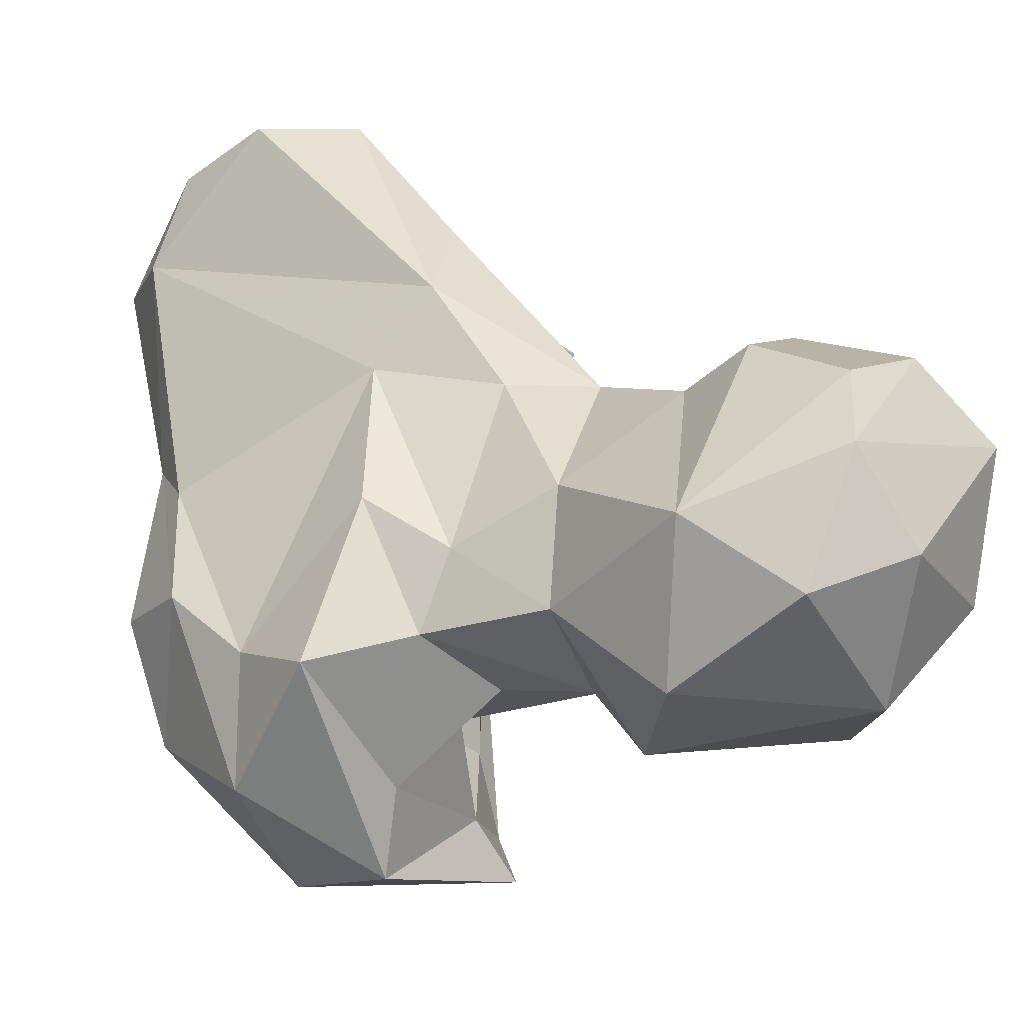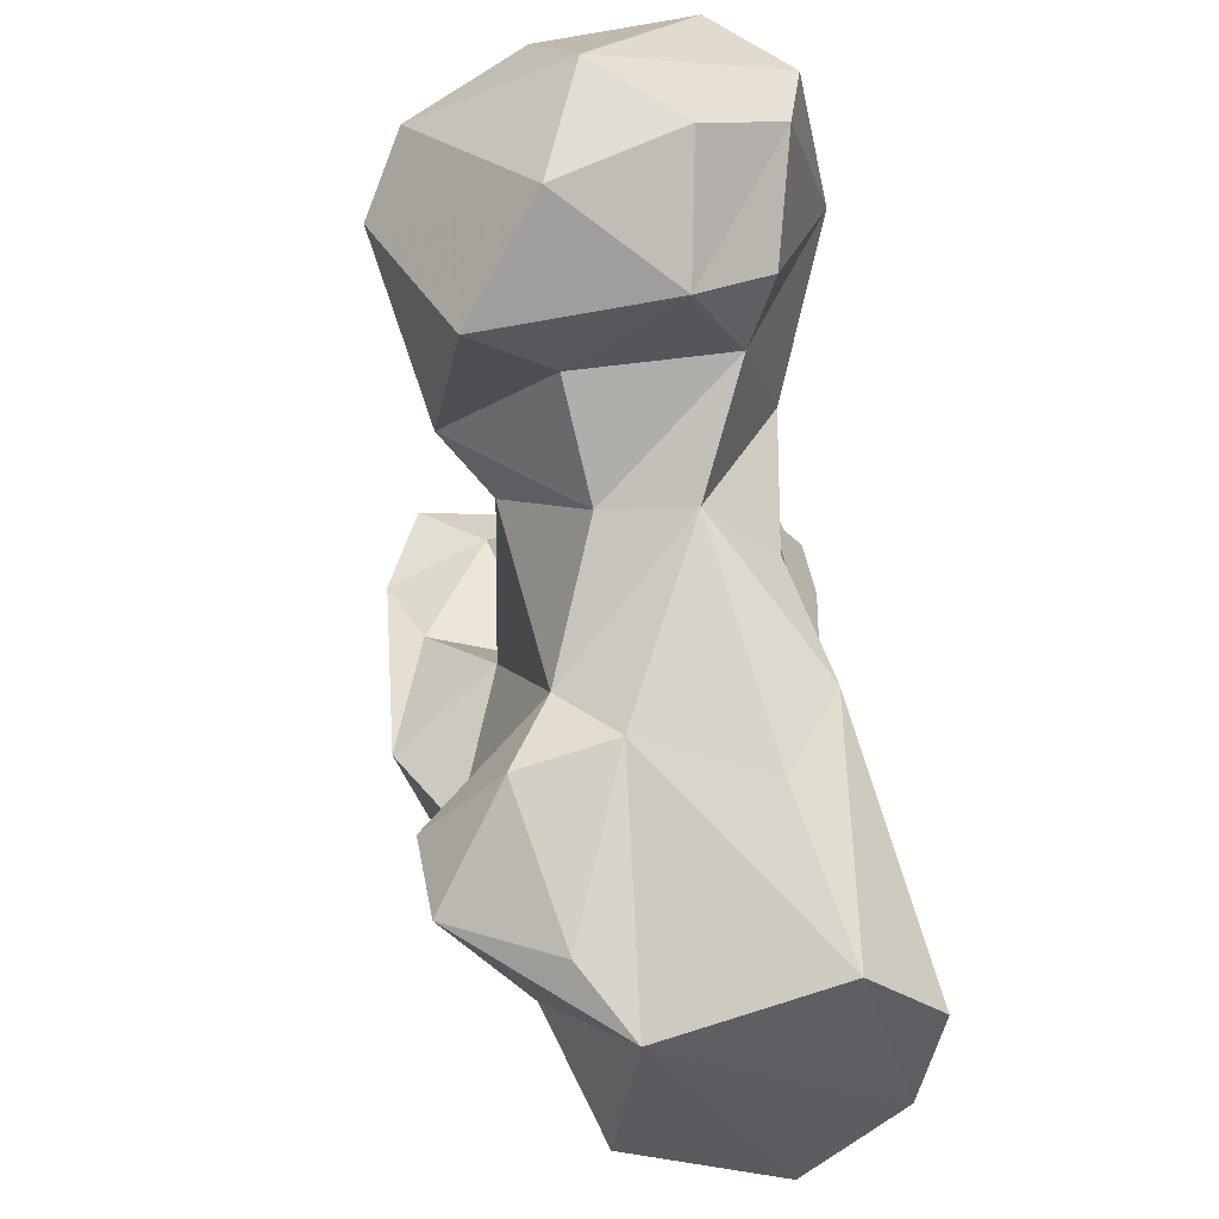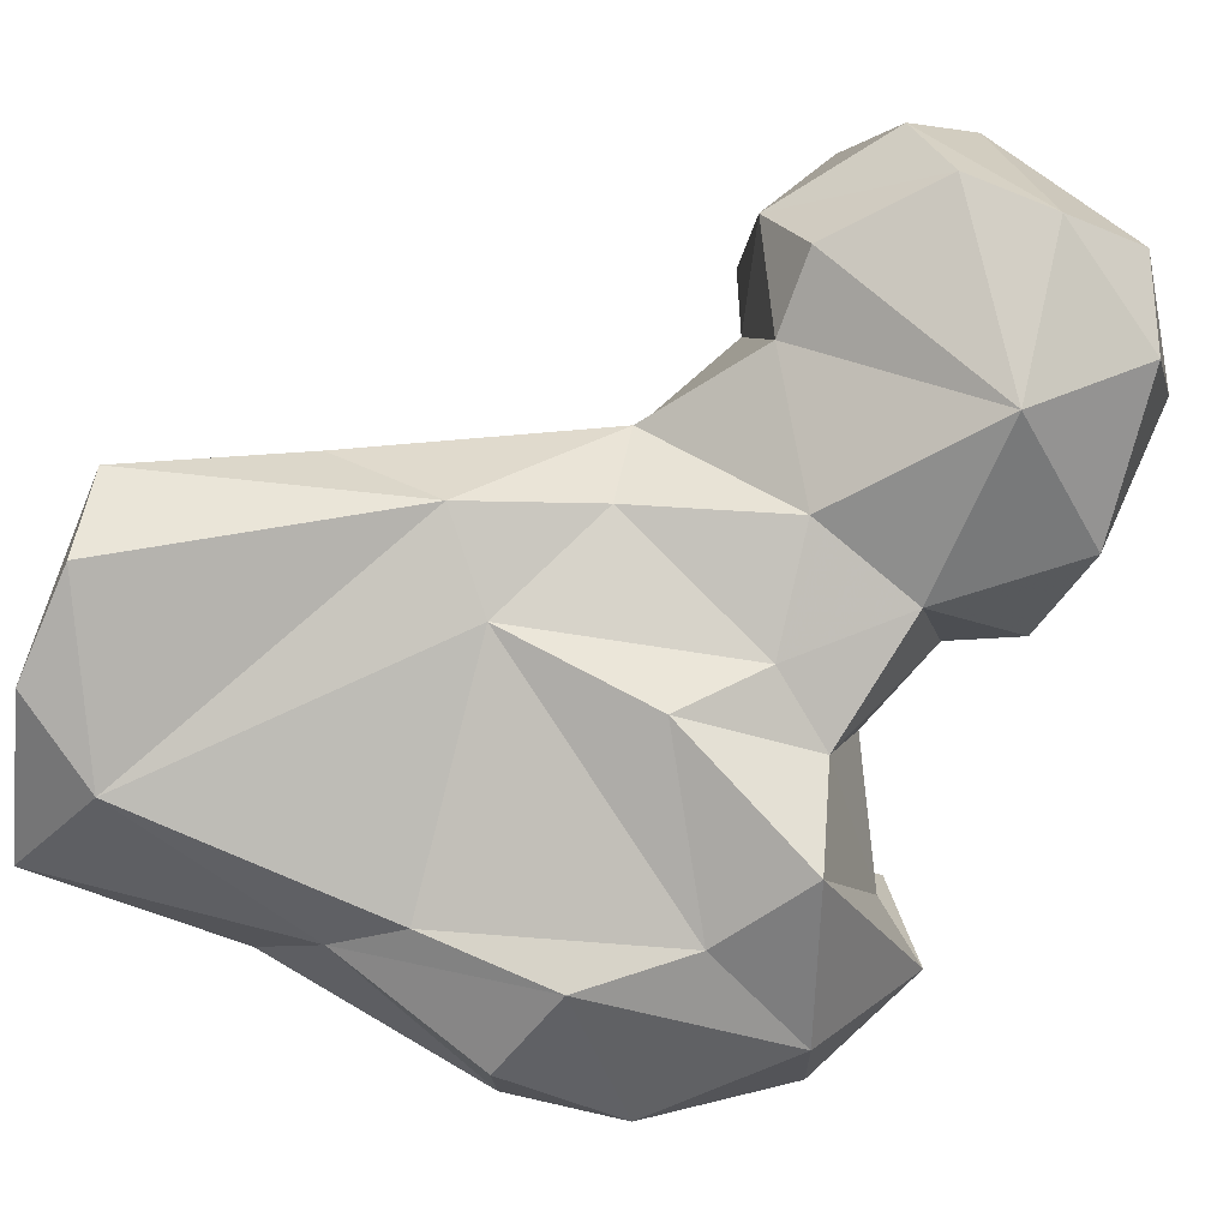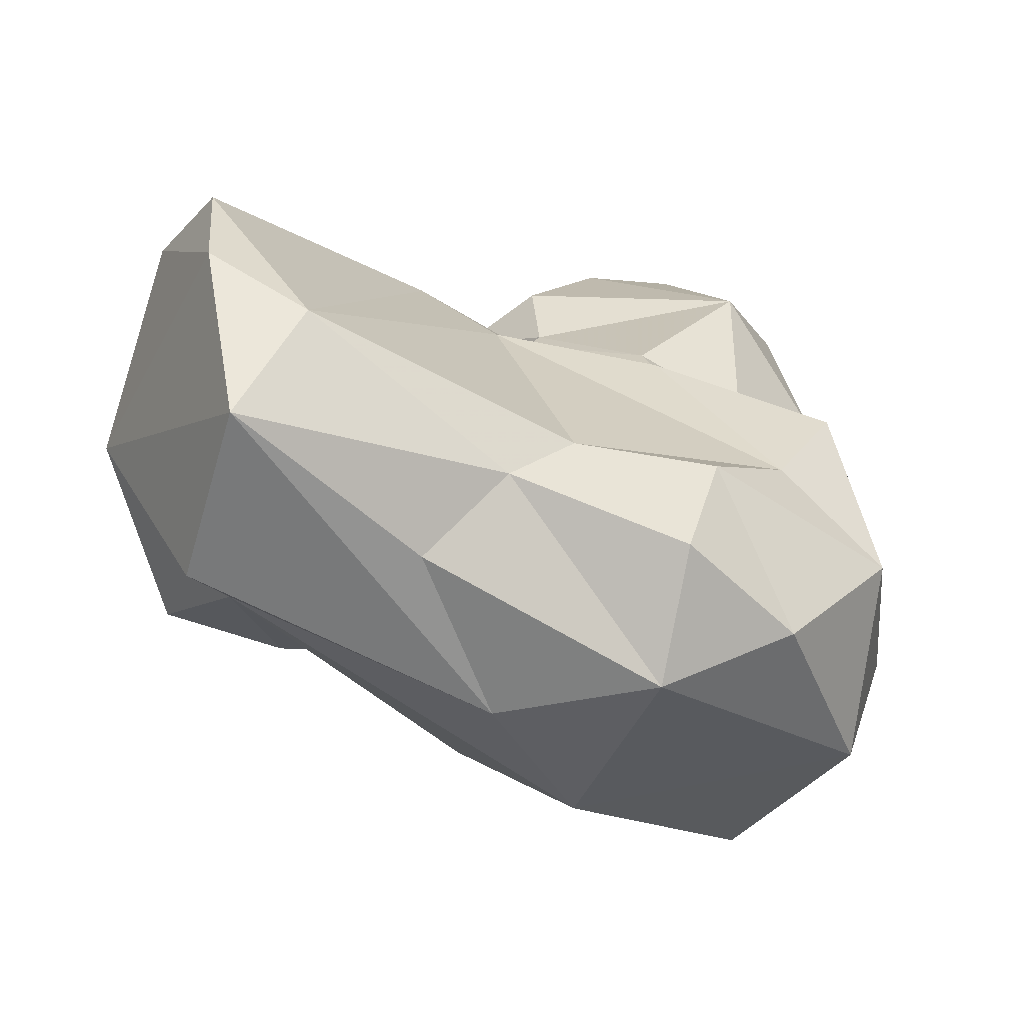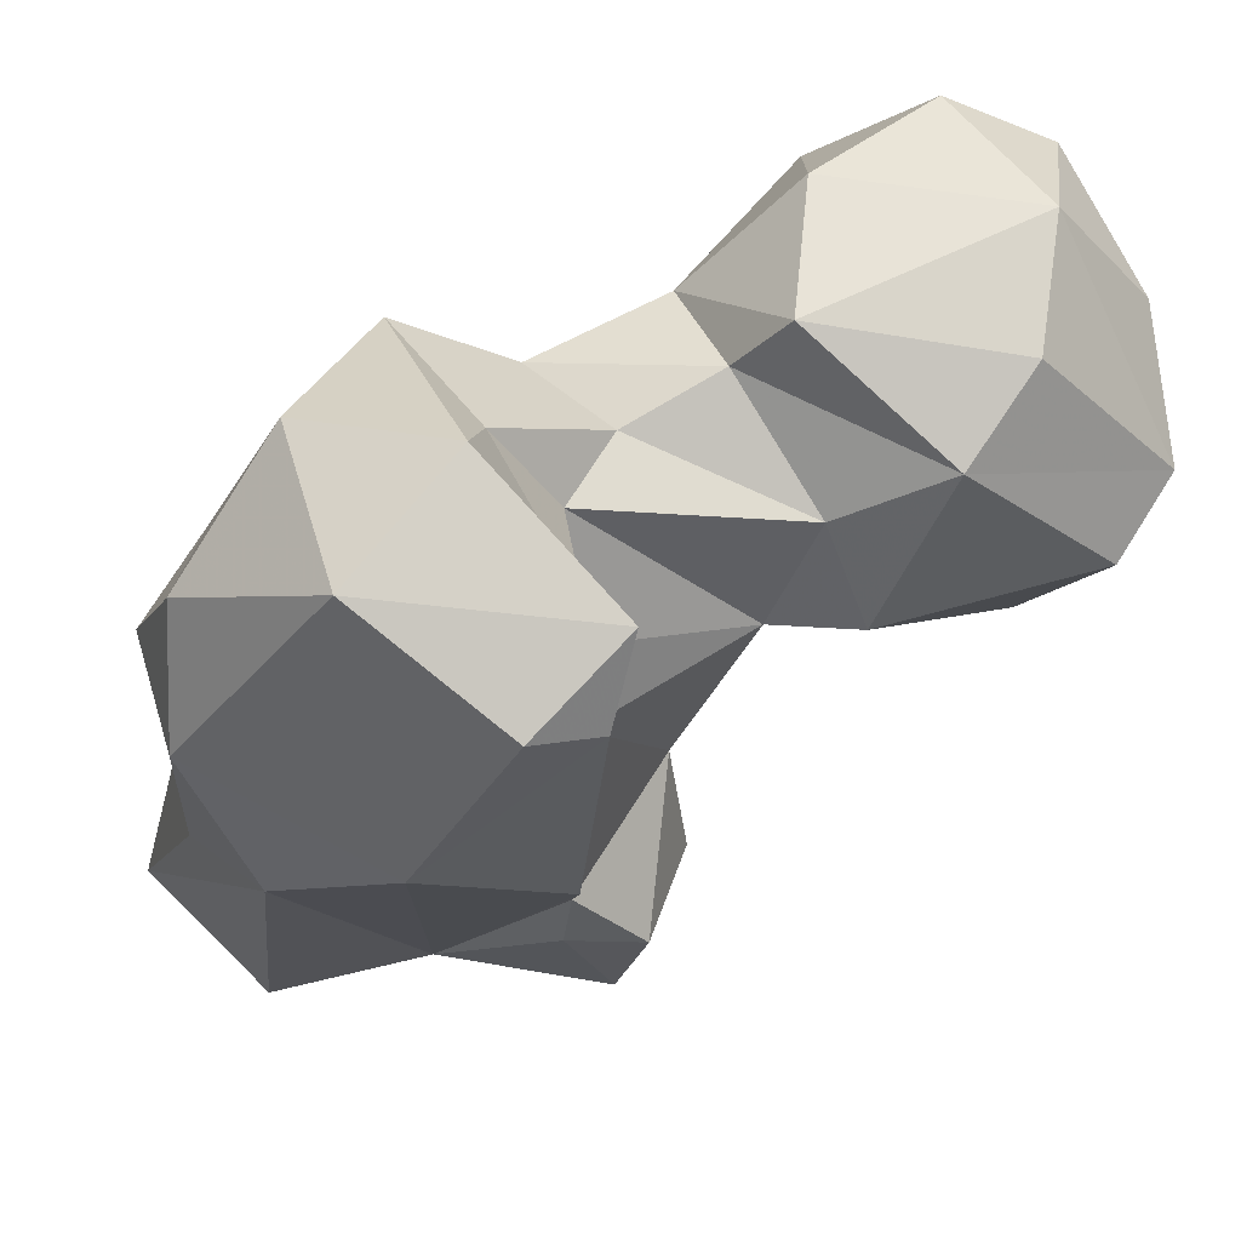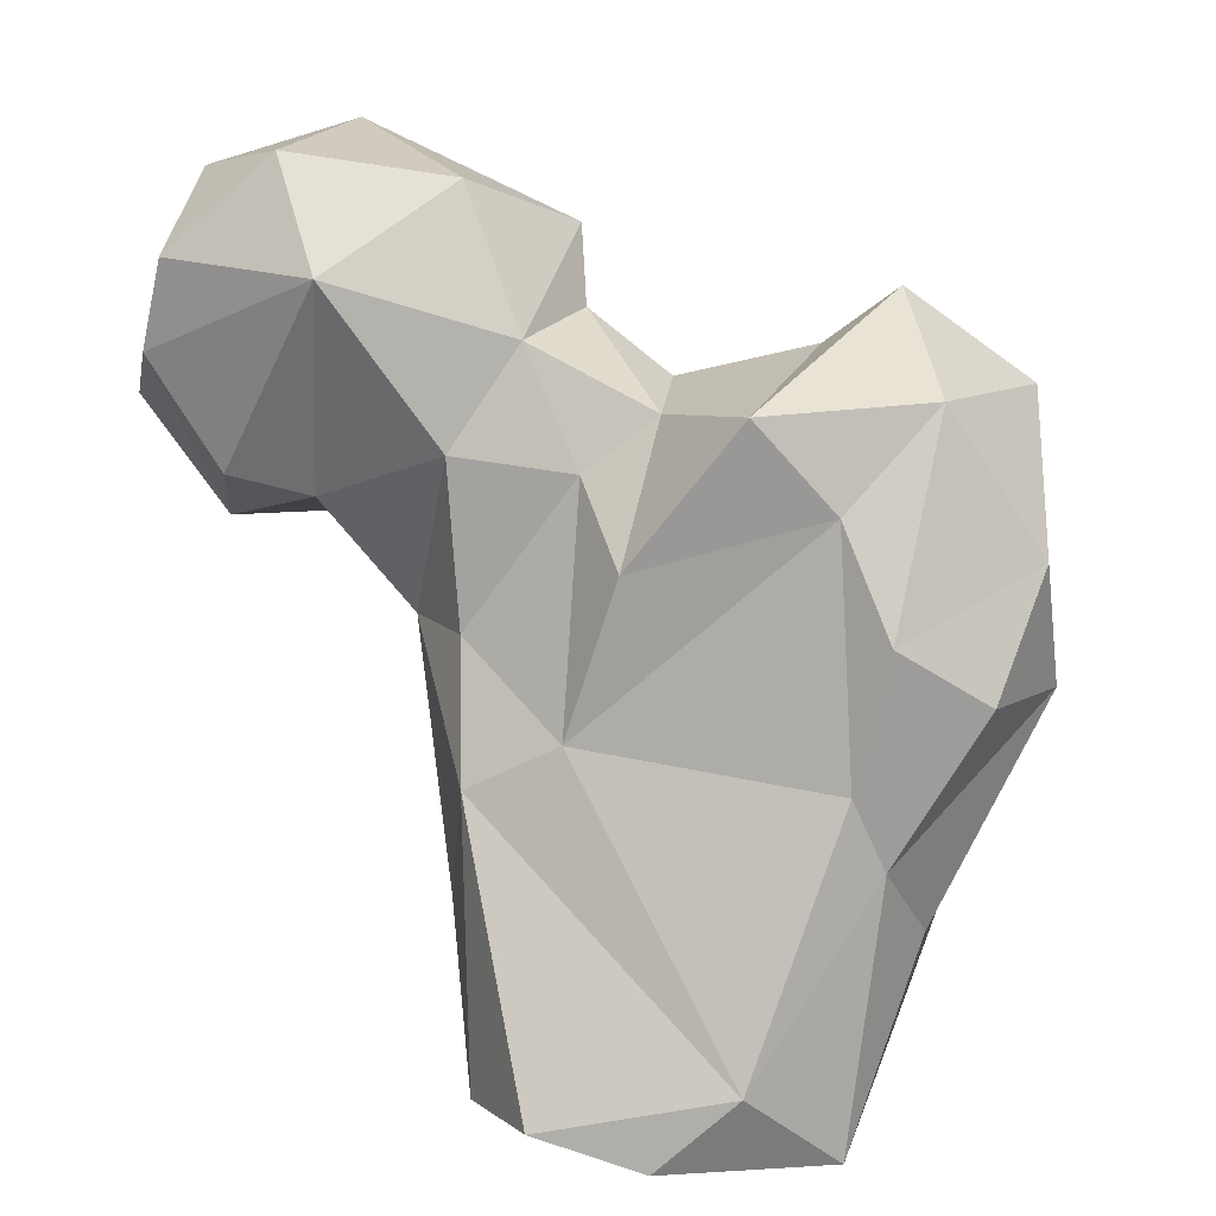
<metadata>
{"format":"obj","ext":"obj","renderer":"f3d","projection":"perspective","resolution":1024,"background":"white","views":[{"elev":44.0,"azim":-15.2,"up":"+Y"},{"elev":-34.7,"azim":121.8,"up":"+Z"},{"elev":56.9,"azim":-80.7,"up":"+Y"},{"elev":-9.7,"azim":-118.4,"up":"+Y"},{"elev":-44.8,"azim":-17.1,"up":"+Y"},{"elev":11.5,"azim":-129.8,"up":"+Z"}]}
</metadata>
<code>
v 47.19 124.4 19.77
v 34.03 137.7 18.56
v 67.25 140.1 18.52
v 42.12 154.7 19.35
v 62.24 160.2 22.23
v 61.08 124.7 29.84
v 50.37 162.8 22.91
v 73.9 136.8 25.22
v 36.06 148.7 27.05
v 41.22 112.2 49.38
v 35.3 126 38.73
v 79.29 125.1 30.11
v 83.6 135.8 40.27
v 32.53 134.2 46.58
v 76.32 144 45.42
v 79.87 123.2 39.45
v 69.14 156.9 40.34
v 71.25 121.1 39.9
v 63.51 160 52.59
v 33.41 138.1 54.27
v 55.63 154 57.5
v 70.35 121.1 45.81
v 30.02 114.3 61.85
v 78.13 136.9 51.66
v 78.58 153.9 66.54
v 67.29 110.5 59.03
v 50.7 103.8 63.89
v 64.69 121.4 67.87
v 84.34 145.5 65.79
v 25.56 127.6 62.47
v 30.02 136.5 68.52
v 35.47 138 79.9
v 67.89 156.6 66.45
v 50.44 151.5 74.11
v 78.84 130.5 76.55
v 26.61 119.9 74.94
v 57.84 150 82.4
v 61.99 110.1 76.89
v 62.04 104.7 85.29
v 83.81 162.1 78.38
v 38.03 109.4 89.64
v 53.18 120 75.46
v 87.24 128.7 80.27
v 94.57 148.2 74.32
v 105.7 144.5 72.41
v 96.7 163.7 75.08
v 54.81 101.2 85.83
v 111 156.8 80.72
v 68.89 157.4 83.64
v 40.31 144.8 89.15
v 89.59 168.9 80.55
v 58.18 115.1 90.14
v 57.45 128.3 86.87
v 80.12 131 89.39
v 107.8 134.3 89.21
v 32.23 128.2 89.99
v 104.8 169 87.1
v 52.97 144.3 88.12
v 95.51 174 92.33
v 111.1 140.6 96.16
v 111.9 161.2 93.86
v 75.57 167.4 100.3
v 61.07 135.7 90.27
v 48.64 128 93.95
v 61.6 108.2 94.44
v 69.19 139.9 96.58
v 65.03 151.1 94.43
v 46 119.9 99.15
v 88.94 129.7 99.22
v 92.53 173.6 101.7
v 72.45 152.3 109.3
v 93.4 137.1 107.4
v 72.27 138 104.5
v 105.8 151.4 105.7
v 84.67 165.2 111.8
v 96.78 165.5 110
v 93.31 149.2 114.4
f 75 77 76
f 74 76 77
f 70 75 76
f 60 74 77
f 71 73 77
f 69 72 73
f 61 70 76
f 61 76 74
f 60 61 74
f 66 73 67
f 66 69 73
f 60 72 69
f 41 65 68
f 57 70 61
f 52 64 68
f 41 47 65
f 41 68 56
f 52 68 65
f 58 66 67
f 59 62 70
f 32 56 50
f 43 55 69
f 50 56 68
f 51 62 59
f 57 59 70
f 37 67 49
f 37 58 67
f 58 64 63
f 71 77 75
f 39 65 47
f 53 54 63
f 39 52 65
f 48 57 61
f 40 62 51
f 36 41 56
f 48 60 55
f 60 77 72
f 46 59 57
f 7 9 19
f 31 36 56
f 42 53 52
f 9 21 19
f 46 51 59
f 45 48 55
f 62 67 71
f 34 58 37
f 27 47 41
f 53 63 64
f 25 49 40
f 38 42 52
f 40 46 44
f 45 46 48
f 28 35 42
f 29 43 35
f 44 46 45
f 29 40 44
f 38 52 39
f 28 42 38
f 4 7 5
f 35 54 53
f 54 69 66
f 26 38 39
f 13 15 24
f 25 40 29
f 43 45 55
f 14 30 31
f 21 37 33
f 21 32 34
f 24 29 35
f 35 53 42
f 19 33 25
f 3 5 15
f 10 27 23
f 2 10 11
f 22 28 26
f 3 8 12
f 31 56 32
f 22 24 28
f 43 69 54
f 10 23 11
f 35 43 54
f 58 63 66
f 12 13 16
f 40 51 46
f 1 2 3
f 14 31 20
f 62 71 75
f 26 28 38
f 2 9 4
f 6 22 26
f 26 39 27
f 15 17 25
f 15 25 24
f 3 15 8
f 9 20 21
f 4 9 7
f 55 60 69
f 8 13 12
f 6 18 22
f 16 24 22
f 23 41 36
f 11 23 14
f 72 77 73
f 48 61 60
f 8 15 13
f 23 36 30
f 12 16 18
f 17 19 25
f 62 75 70
f 23 27 41
f 33 37 49
f 13 24 16
f 3 4 5
f 40 49 62
f 43 44 45
f 1 6 10
f 21 34 37
f 5 19 17
f 46 57 48
f 24 35 28
f 2 11 14
f 32 50 34
f 50 64 58
f 9 14 20
f 27 39 47
f 52 53 64
f 6 12 18
f 24 25 29
f 16 22 18
f 2 14 9
f 25 33 49
f 29 44 43
f 19 21 33
f 2 4 3
f 5 7 19
f 49 67 62
f 1 3 6
f 67 73 71
f 30 36 31
f 20 32 21
f 54 66 63
f 3 12 6
f 20 31 32
f 50 68 64
f 14 23 30
f 6 27 10
f 5 17 15
f 6 26 27
f 34 50 58
f 1 10 2

</code>
